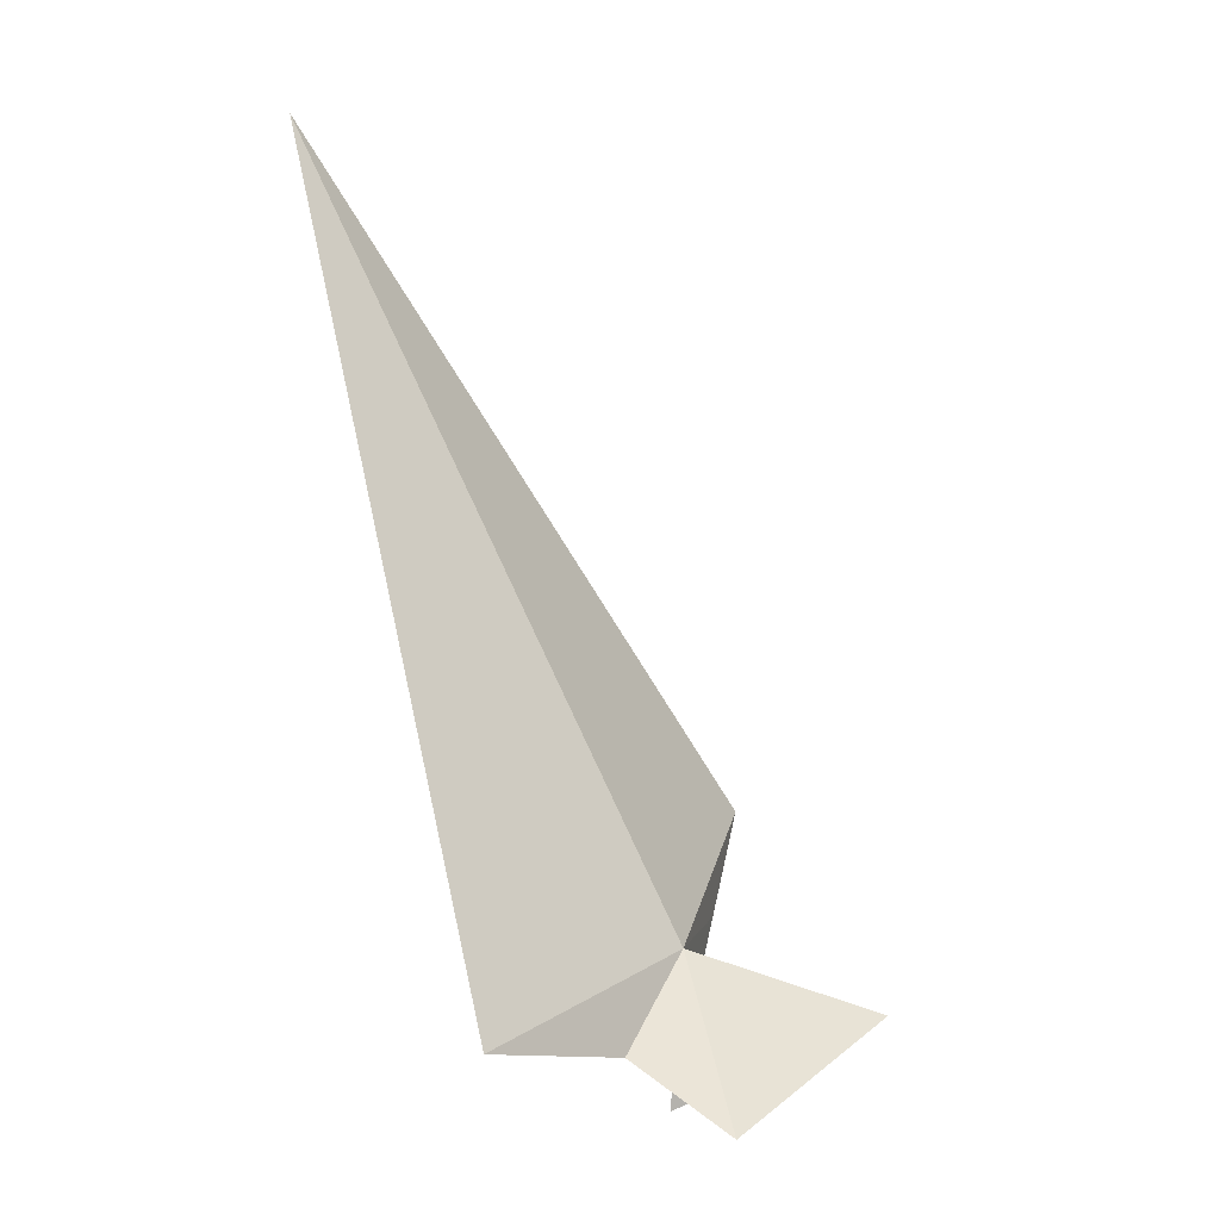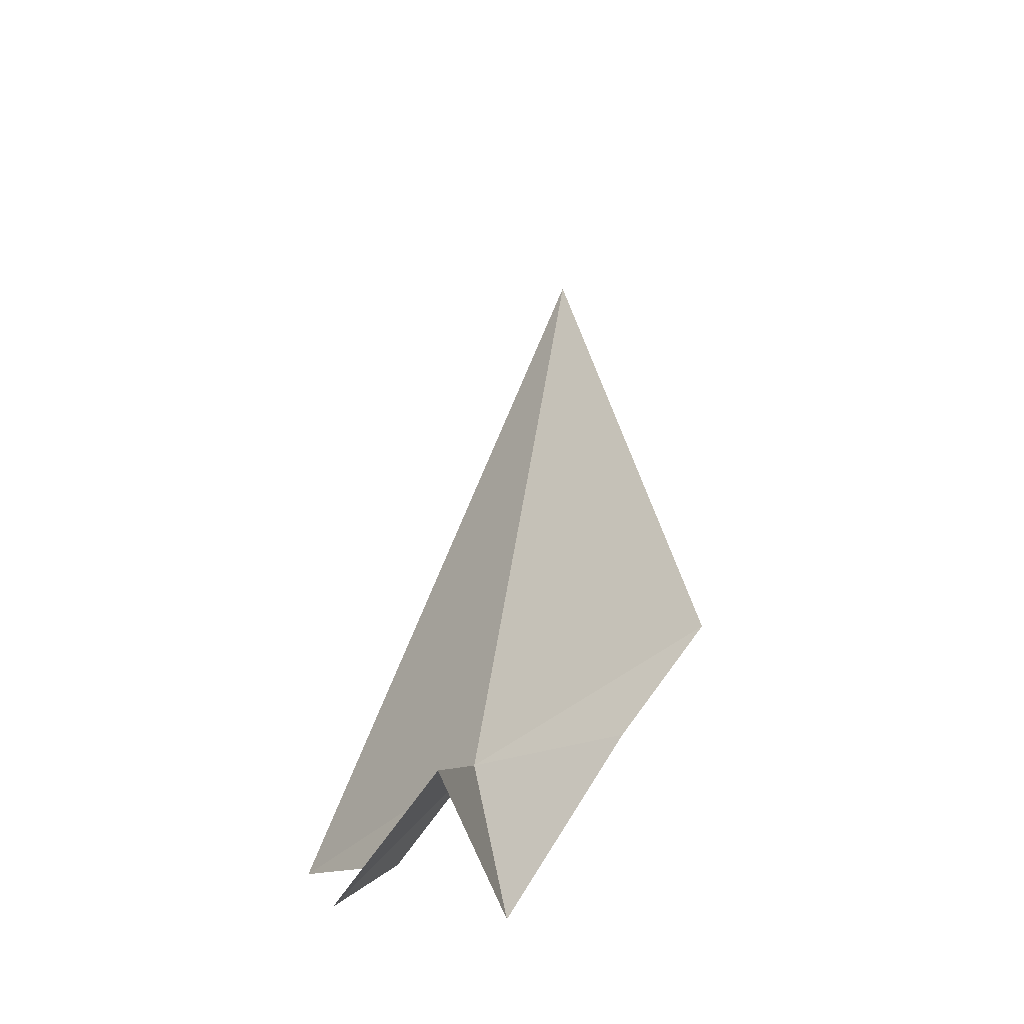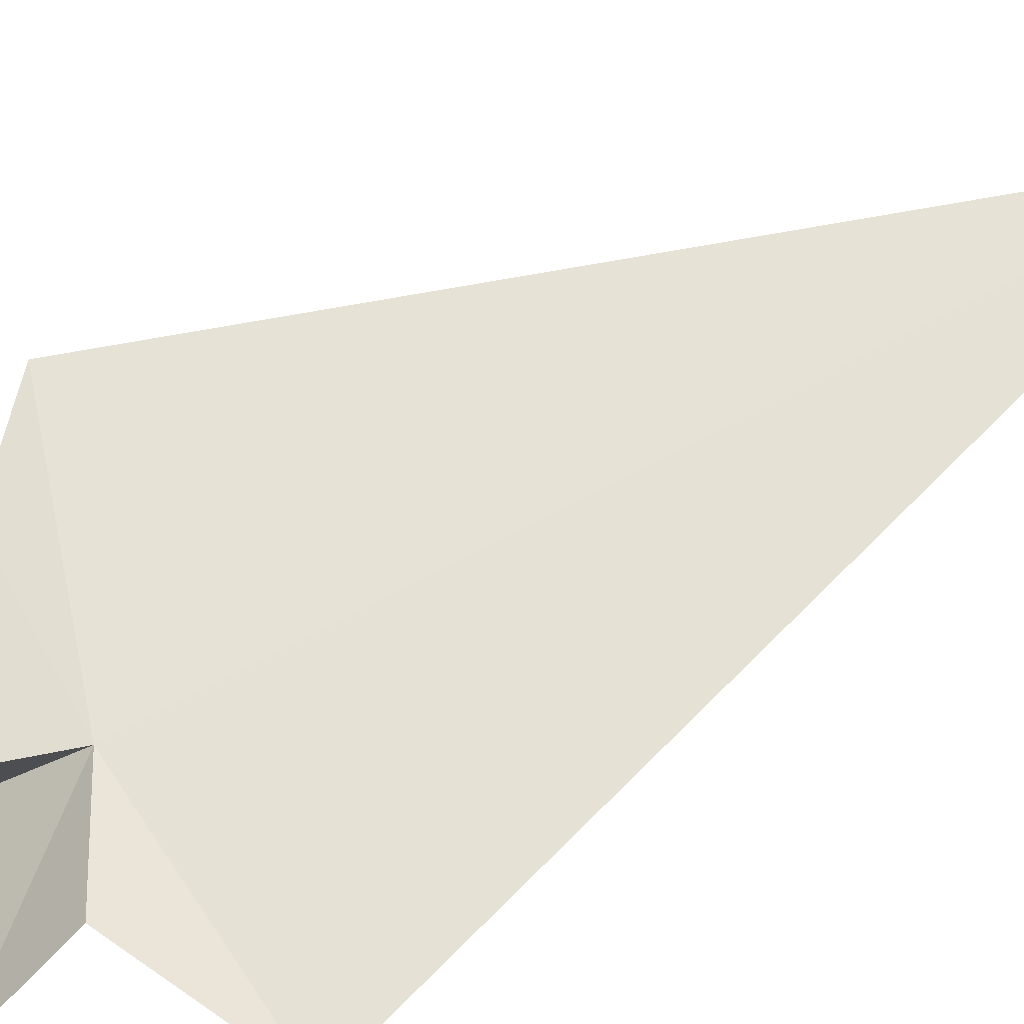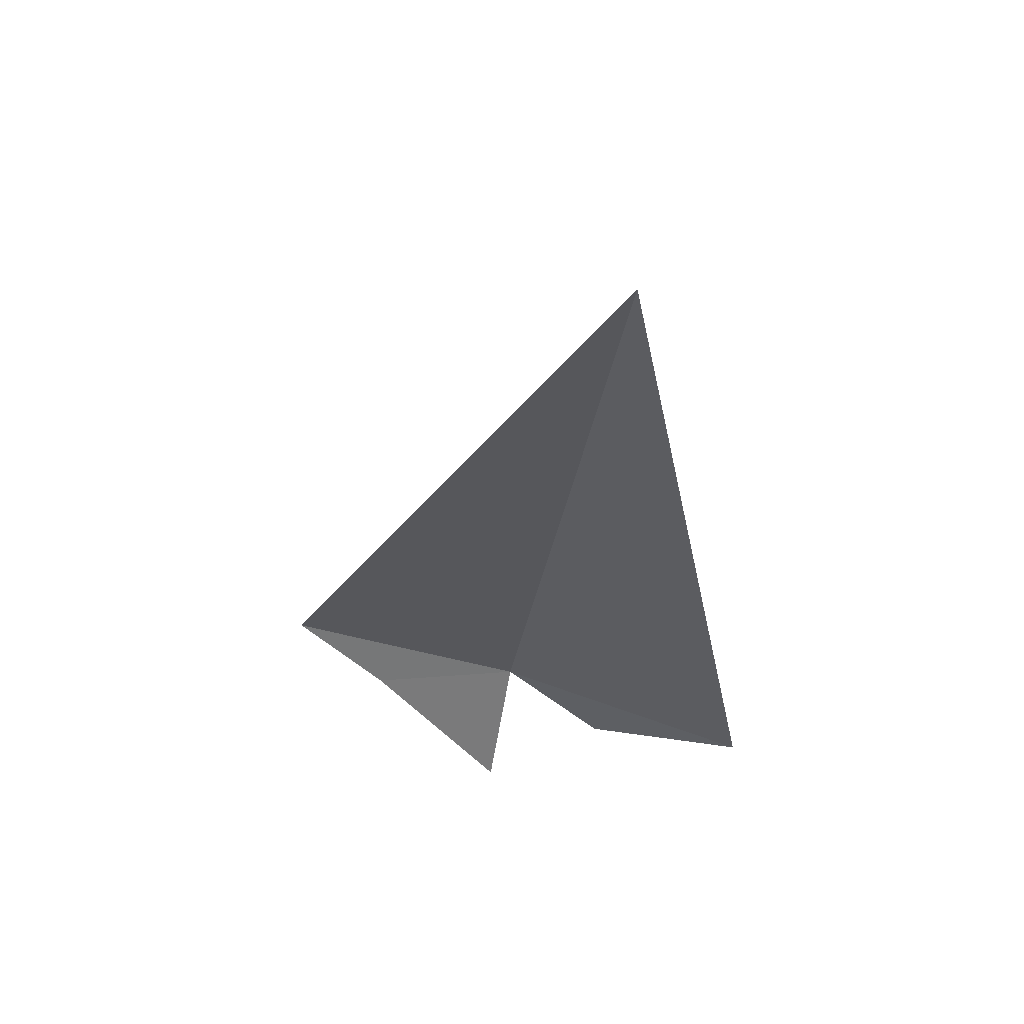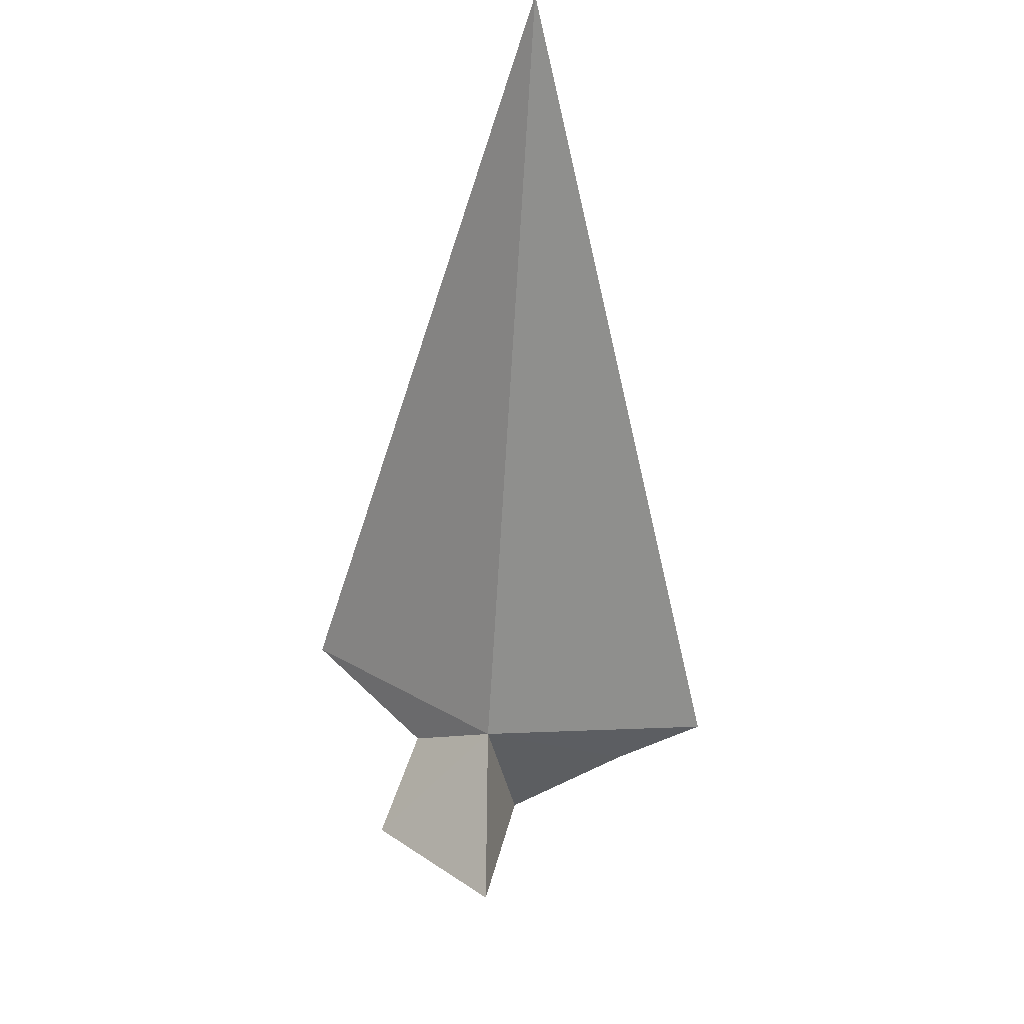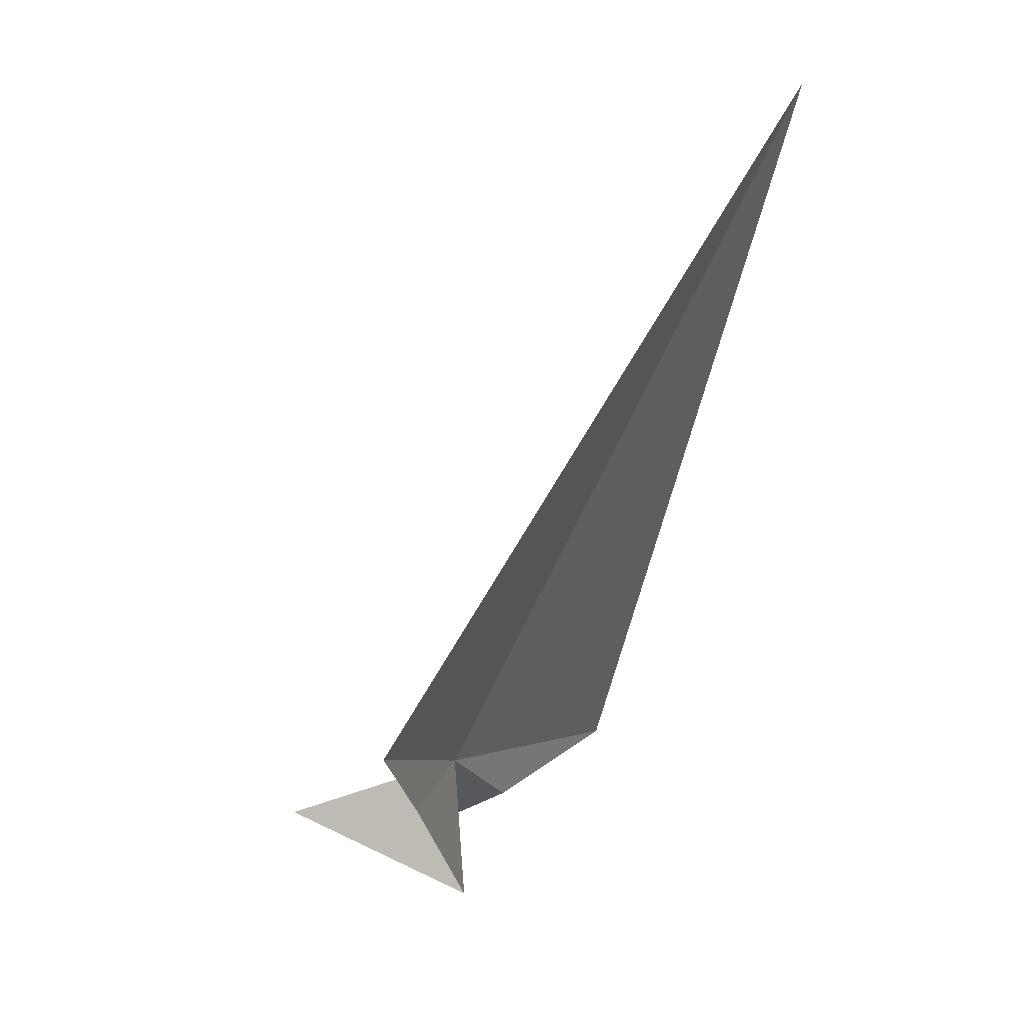
<metadata>
{"format":"obj","ext":"obj","renderer":"f3d","projection":"perspective","resolution":1024,"background":"white","views":[{"elev":-1.0,"azim":142.2,"up":"+Y"},{"elev":-24.8,"azim":-116.0,"up":"+Y"},{"elev":27.6,"azim":46.6,"up":"+Z"},{"elev":38.7,"azim":30.2,"up":"+Y"},{"elev":45.1,"azim":-124.5,"up":"+Y"},{"elev":16.7,"azim":-36.7,"up":"+Y"}]}
</metadata>
<code>
v 1.113 -10.85 -1.747
v -1.214 -9.57 0.0755
v 4.308 -1.678 1.209
v 4.335 -11.53 -2.614
v -0.7152 -11.59 -3.023
v 0.9896 -12.68 -1.371
v -0.3416 -10.72 -0.5273
v 1.67 -12.59 -3.263
v 2.285 -11.84 -2.217
f 1 3 2
f 1 4 3
f 1 6 5
f 1 7 6
f 1 2 7
f 1 8 9
f 1 5 8
f 1 9 4

</code>
